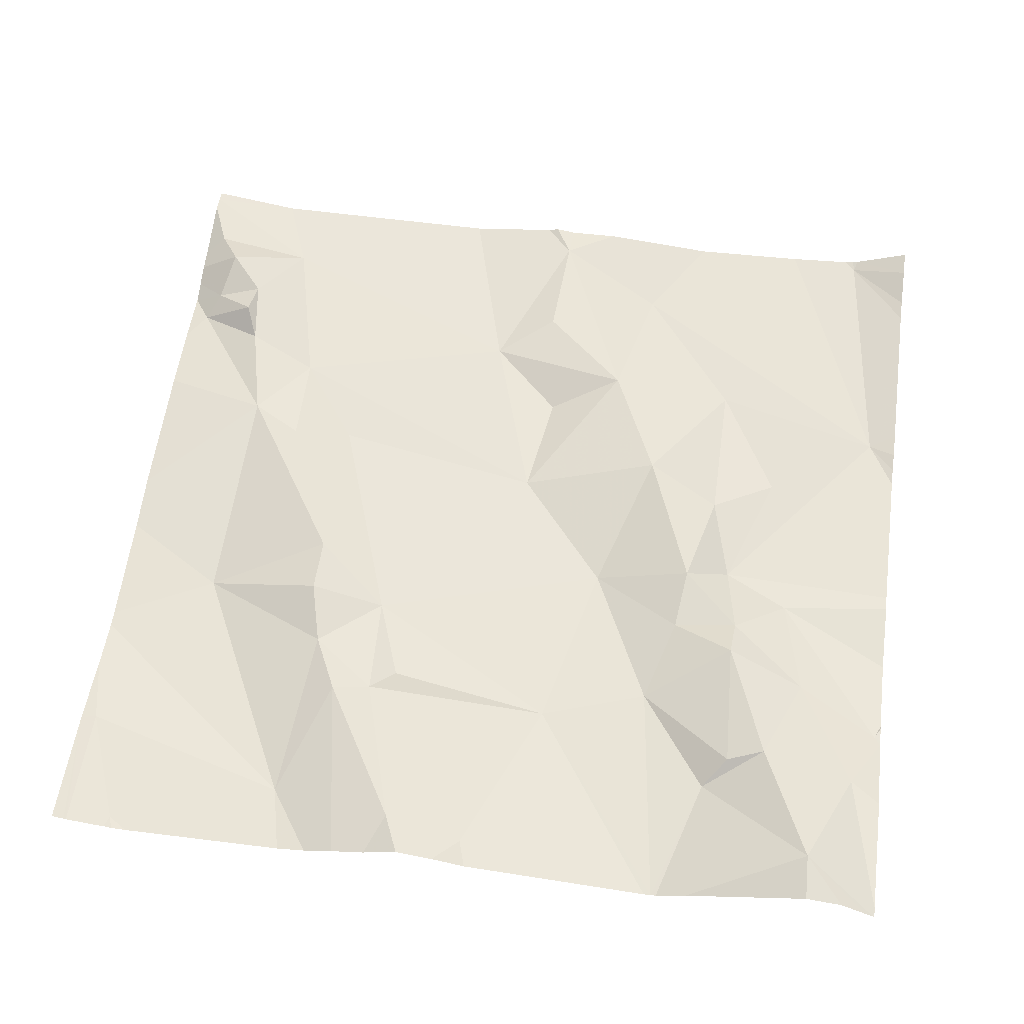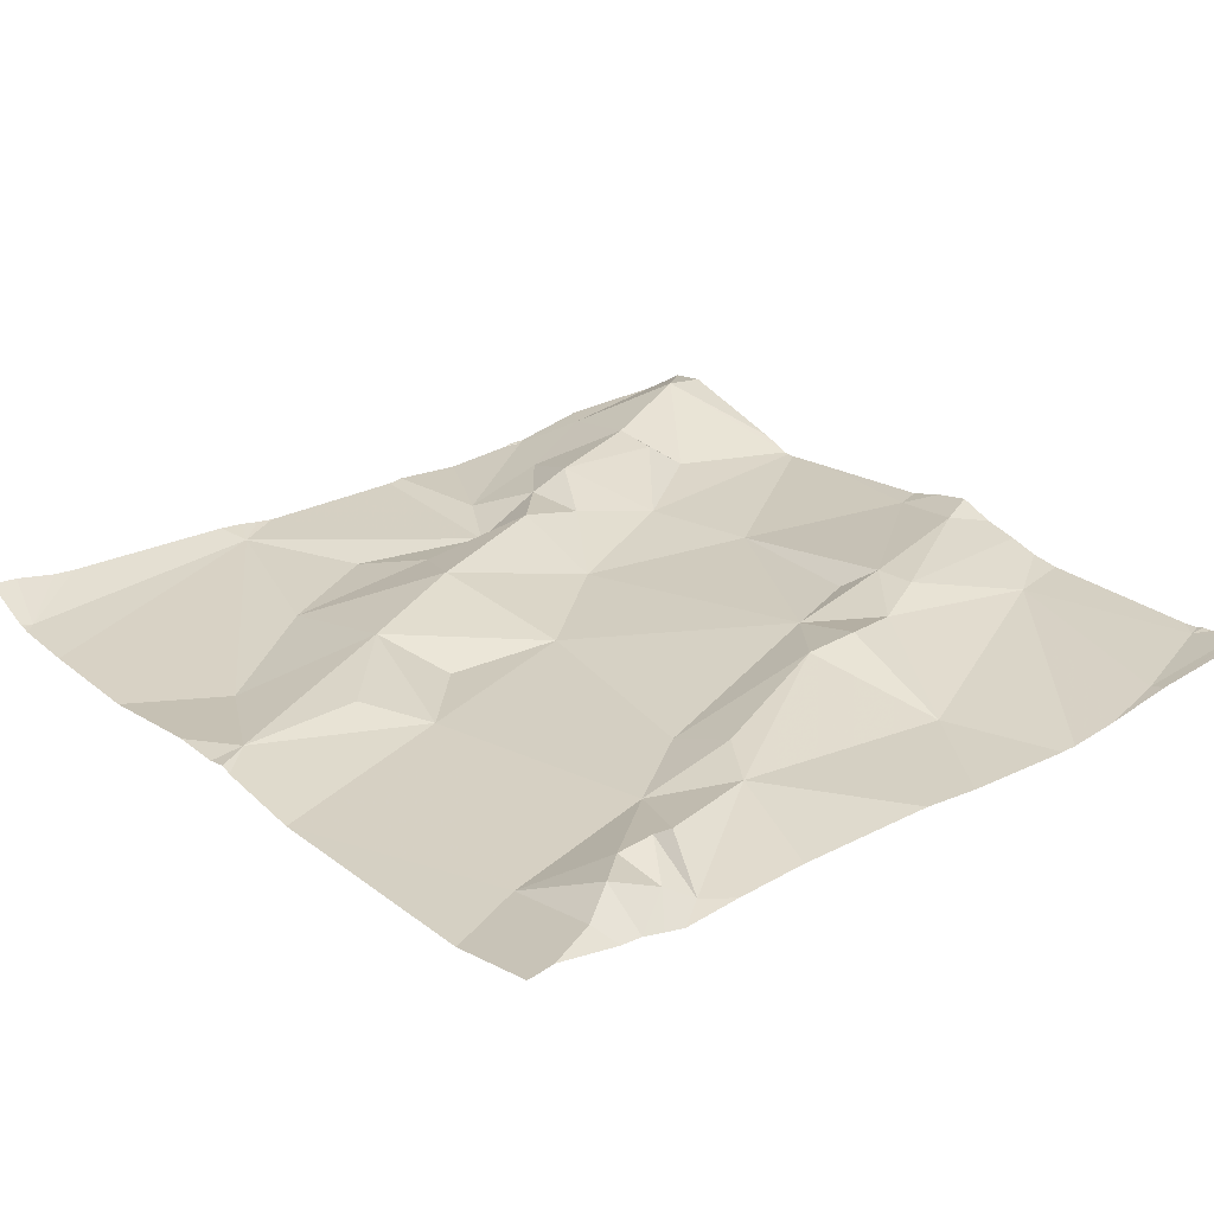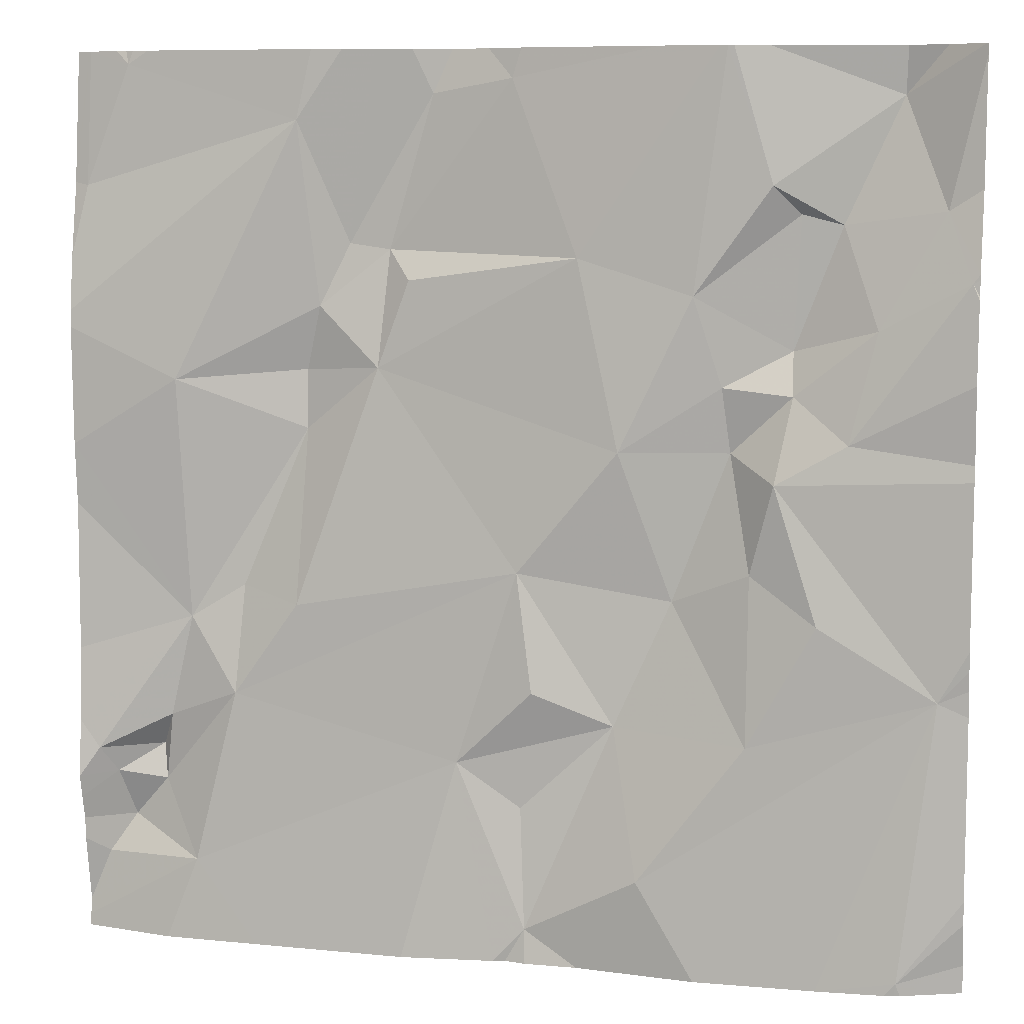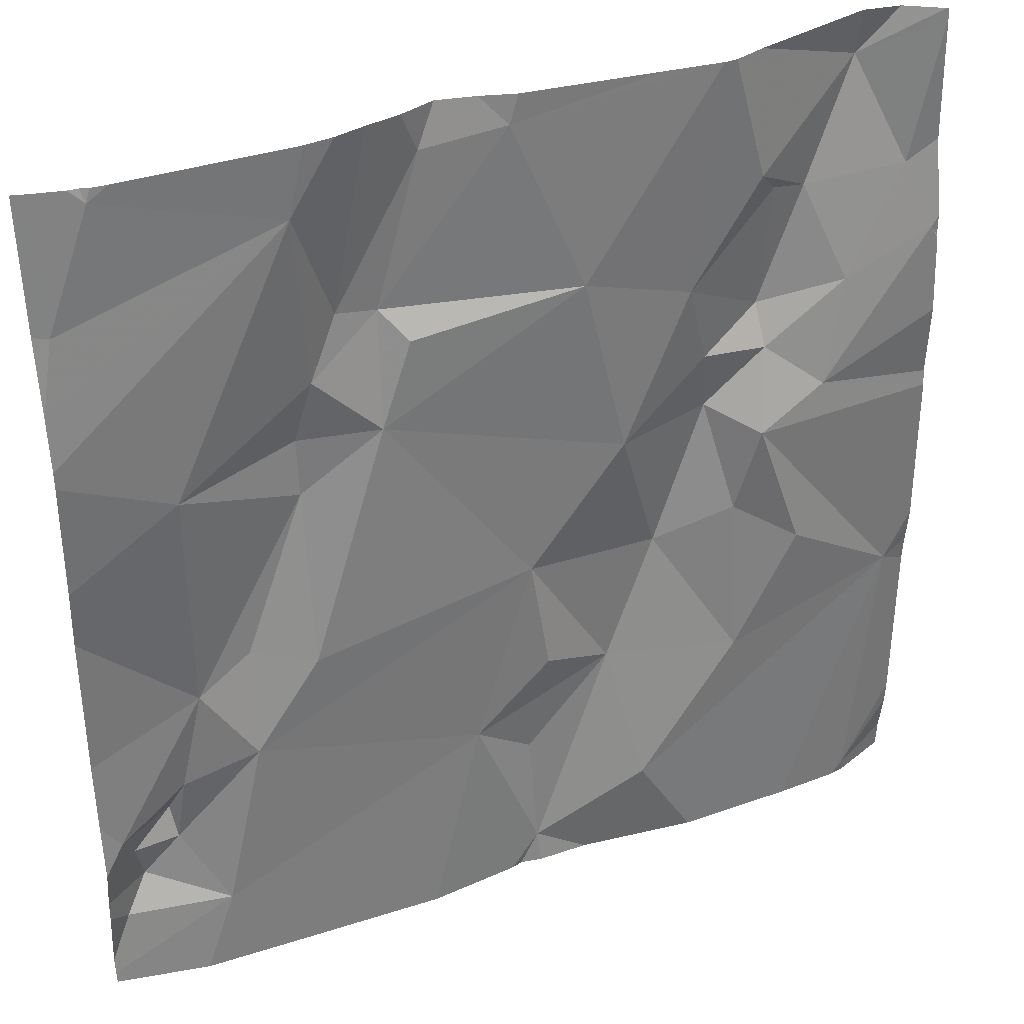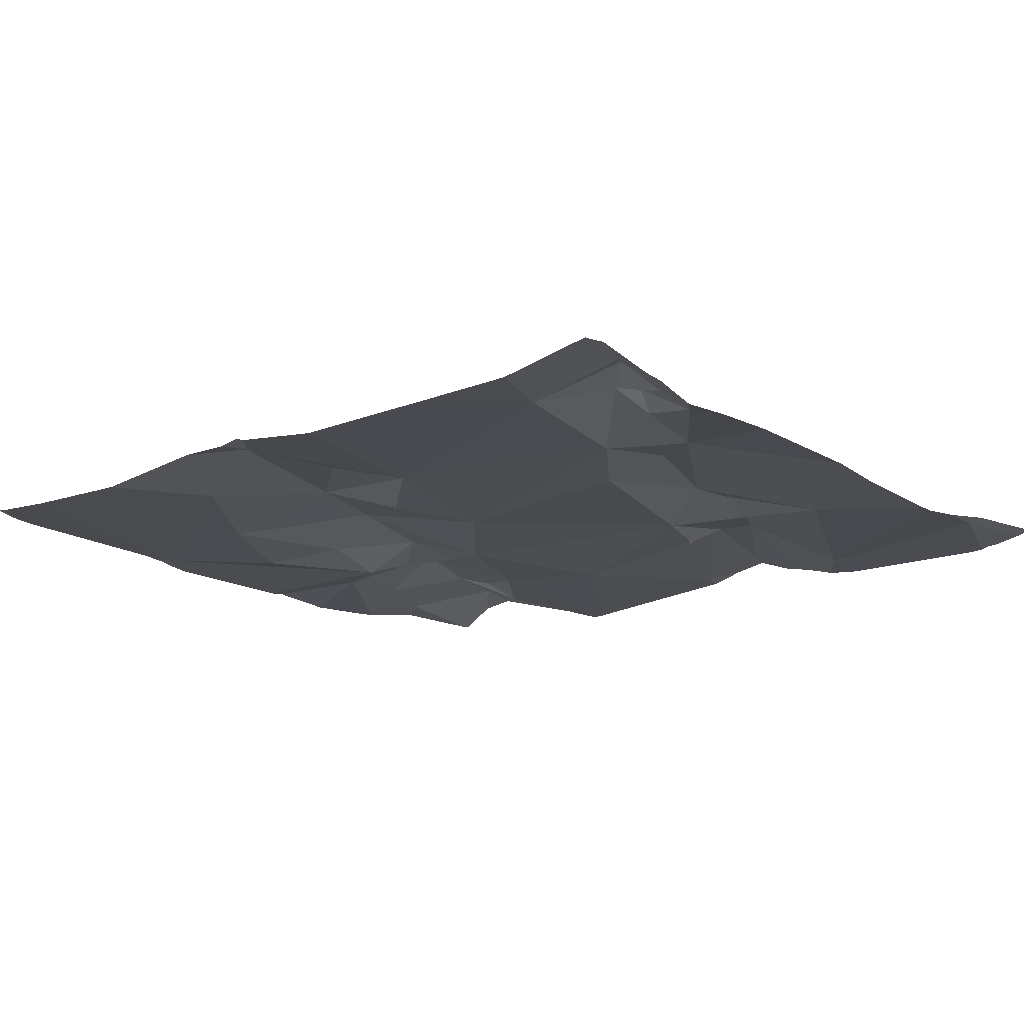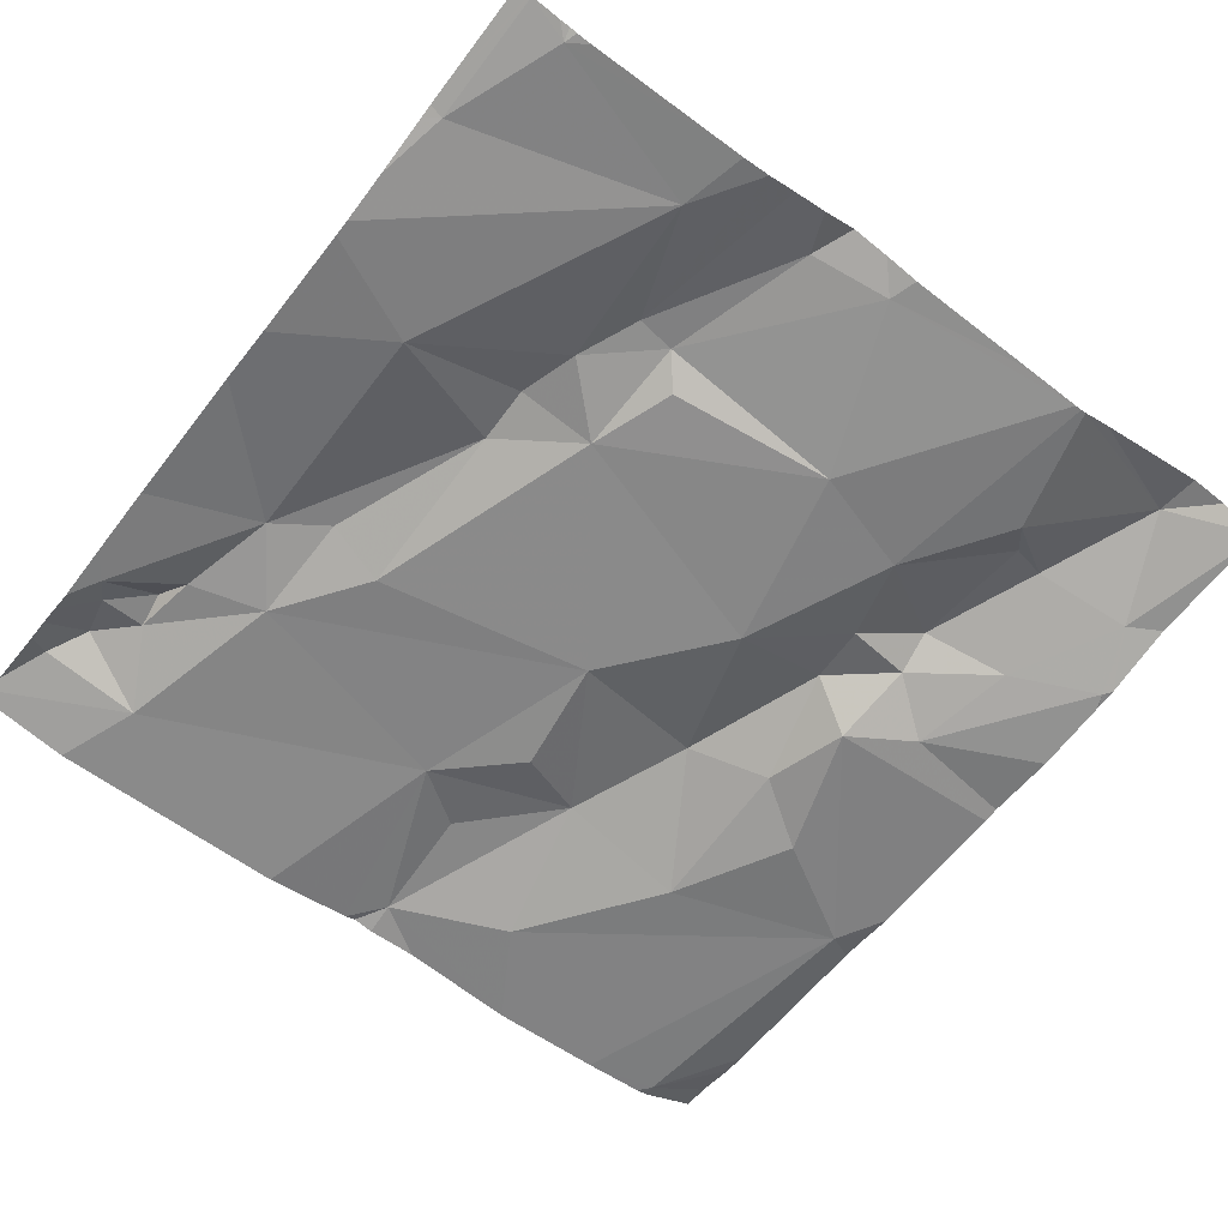
<metadata>
{"format":"obj","ext":"obj","renderer":"f3d","projection":"perspective","resolution":1024,"background":"white","views":[{"elev":59.6,"azim":-172.3,"up":"+Z"},{"elev":24.8,"azim":50.6,"up":"+Z"},{"elev":8.3,"azim":-164.6,"up":"+Y"},{"elev":35.9,"azim":157.1,"up":"+Y"},{"elev":-16.7,"azim":39.1,"up":"+Z"},{"elev":-60.2,"azim":142.5,"up":"+Z"}]}
</metadata>
<code>
v -73.23 295.4 501.1
v -73.19 295.4 501.1
v -73.28 295.4 501.1
v -73.74 295.8 501.1
v -73.69 296 501.1
v -73.48 295.9 501.1
v -73.39 295.9 501.1
v -73.41 296 501.1
v -73.63 295.4 501.1
v -73.73 295.5 501.1
v -73.57 295.5 501.1
v -73.84 296.2 501.1
v -73.85 296.2 501.1
v -73.63 295.7 501.1
v -73.39 295.7 501.1
v -73.32 295.6 501.1
v -73.81 296 501.1
v -73.16 295.4 501.1
v -74.03 295.3 501.1
v -73.95 295.3 501.1
v -73.14 295.8 501.1
v -73.14 296.1 501.1
v -74 296 501.1
v -74.09 296 501.1
v -74.06 296.1 501.1
v -73.84 295.9 501.1
v -73.91 295.9 501.2
v -74.03 295.3 501.1
v -73.16 296.1 501.1
v -73.7 295.3 501.1
v -73.21 296.2 501.1
v -73.64 295.3 501.1
v -73.62 296.2 501.1
v -73.14 295.3 501.1
v -73.97 295.8 501.1
v -74.06 295.6 501.1
v -73.76 295.4 501.1
v -73.63 296.2 501.1
v -74.03 295.3 501.1
v -73.94 295.7 501.1
v -73.9 295.8 501.1
v -73.87 295.5 501.1
v -73.48 296 501.1
v -73.51 296 501.1
v -73.89 296.1 501.1
v -73.26 295.9 501.1
v -73.39 296.2 501.1
v -73.44 296 501.1
v -73.53 296.2 501.1
v -73.82 295.3 501.1
v -73.85 295.8 501.1
v -73.79 295.7 501.1
v -73.91 296.1 501.1
v -73.14 296.1 501.1
v -73.14 295.9 501.1
v -73.14 296 501.1
v -73.65 295.6 501.1
v -73.87 295.7 501.1
v -73.91 295.9 501.1
v -73.64 295.3 501.1
v -73.44 296.2 501.1
v -73.2 296.2 501.1
v -73.77 296.2 501.1
v -73.18 295.5 501.1
v -73.24 295.5 501.1
v -73.27 295.6 501.1
v -73.39 295.8 501.1
v -73.32 295.7 501.1
v -73.16 295.5 501.1
v -74.02 295.3 501.1
v -73.22 295.5 501.1
v -73.19 296.2 501.1
v -73.14 295.4 501.1
v -73.14 296 501.1
v -73.14 295.3 501.1
v -74.01 296.2 501.2
v -73.96 296.1 501.2
v -74.1 296 501.1
v -74.1 296.1 501.1
v -74.1 296 501.1
v -74.1 295.9 501.1
v -74.1 295.6 501.1
v -74.1 295.8 501.1
v -74.1 295.3 501.1
v -74.1 295.4 501.1
v -74.1 295.8 501.1
v -73.84 296.2 501.1
v -74.1 295.4 501.1
v -74.1 295.6 501.1
v -74.1 296 501.1
v -74.1 295.6 501.1
v -74.1 296 501.1
v -74.1 295.6 501.1
v -74.1 296.2 501.1
v -73.14 295.4 501.1
v -73.14 295.5 501.1
v -73.14 295.4 501.1
v -73.14 295.5 501.1
v -73.14 295.6 501.1
v -73.16 296.2 501.1
v -73.14 295.8 501.1
v -73.61 295.3 501.1
v -73.62 295.3 501.1
v -73.51 295.3 501.1
v -73.24 295.3 501.1
v -73.34 295.3 501.1
v -73.15 295.3 501.1
v -74.09 295.3 501.1
v -74.1 295.3 501.1
v -73.14 295.3 501.1
v -73.41 296.2 501.1
v -73.21 296.2 501.1
v -73.23 296.2 501.1
v -73.47 296.2 501.1
v -73.51 296.2 501.1
v -73.14 296.2 501.1
v -73.16 296.2 501.1
v -73.88 296.2 501.1
v -73.55 296.2 501.1
v -74.09 296.2 501.1
v -74.06 296.2 501.2
v -73.59 296.2 501.1
v -74.02 296.2 501.2
v -74.08 296.2 501.1
v -74.1 296.2 501.1
f 2 1 3
f 5 4 6
f 6 7 8
f 10 9 11
f 15 14 16
f 87 5 12
f 113 31 112
f 24 23 25
f 78 25 79
f 27 26 17
f 105 3 106
f 31 29 100
f 100 54 117
f 3 16 11
f 35 24 80
f 4 17 26
f 4 5 17
f 50 36 20
f 112 31 62
f 36 40 41
f 42 37 10
f 6 8 43
f 43 44 6
f 45 17 87
f 20 39 70
f 5 44 43
f 43 33 5
f 47 46 55
f 47 48 8
f 74 47 56
f 6 44 5
f 47 8 46
f 7 46 8
f 111 31 113
f 49 48 114
f 12 33 63
f 51 4 26
f 14 4 52
f 17 45 53
f 82 41 83
f 99 66 98
f 83 35 86
f 57 10 11
f 58 42 52
f 41 59 35
f 58 52 51
f 98 69 96
f 51 52 4
f 58 41 40
f 51 41 58
f 60 9 10
f 10 57 14
f 10 52 42
f 111 47 31
f 28 84 108
f 11 60 102
f 18 2 3
f 64 1 2
f 75 3 34
f 16 65 66
f 15 67 6
f 68 66 67
f 67 15 68
f 104 11 102
f 2 18 73
f 96 64 97
f 66 69 98
f 3 1 16
f 66 68 16
f 15 16 68
f 67 7 6
f 11 16 14
f 71 65 1
f 65 71 69
f 66 65 69
f 103 60 32
f 7 67 46
f 61 47 111
f 60 37 50
f 62 31 72
f 71 1 64
f 64 2 95
f 47 29 31
f 64 69 71
f 21 66 101
f 37 60 10
f 52 10 14
f 48 47 61
f 11 14 57
f 13 45 87
f 88 36 89
f 97 64 95
f 102 60 103
f 28 39 84
f 96 69 64
f 38 33 122
f 95 2 73
f 3 11 104
f 42 40 36
f 14 15 6
f 35 23 24
f 40 42 58
f 37 42 36
f 76 45 13
f 35 59 23
f 11 9 60
f 4 14 6
f 16 1 65
f 46 67 66
f 76 77 45
f 27 59 26
f 23 59 27
f 21 46 66
f 51 26 59
f 27 77 23
f 53 77 27
f 77 53 45
f 25 77 76
f 33 49 119
f 33 43 49
f 43 48 49
f 94 76 120
f 17 53 27
f 77 25 23
f 41 51 59
f 48 43 8
f 78 24 25
f 30 60 50
f 34 3 105
f 79 25 94
f 80 24 90
f 81 35 80
f 82 36 41
f 56 47 55
f 55 46 21
f 83 41 35
f 84 39 85
f 32 60 30
f 85 39 88
f 54 29 22
f 86 35 81
f 63 33 38
f 19 39 28
f 88 39 36
f 74 29 47
f 89 36 93
f 90 24 92
f 91 36 82
f 72 31 100
f 22 29 74
f 92 24 78
f 75 18 3
f 93 36 91
f 70 39 19
f 94 25 76
f 20 36 39
f 73 18 75
f 100 29 54
f 101 66 99
f 50 37 36
f 12 5 33
f 106 3 104
f 107 34 105
f 108 84 109
f 87 17 5
f 110 34 107
f 114 48 61
f 115 49 114
f 117 54 116
f 118 76 13
f 119 49 115
f 120 76 124
f 121 76 123
f 122 33 119
f 123 76 118
f 124 76 121
f 125 94 120

</code>
